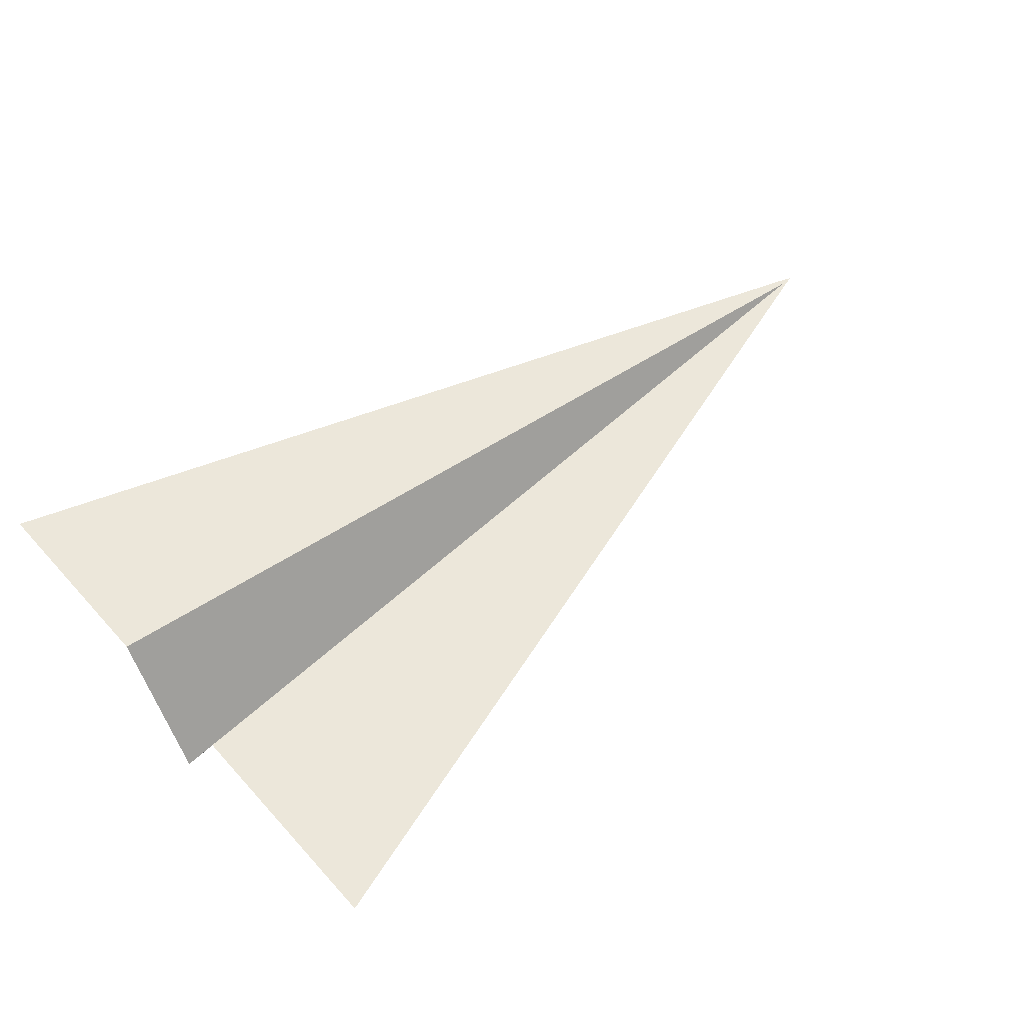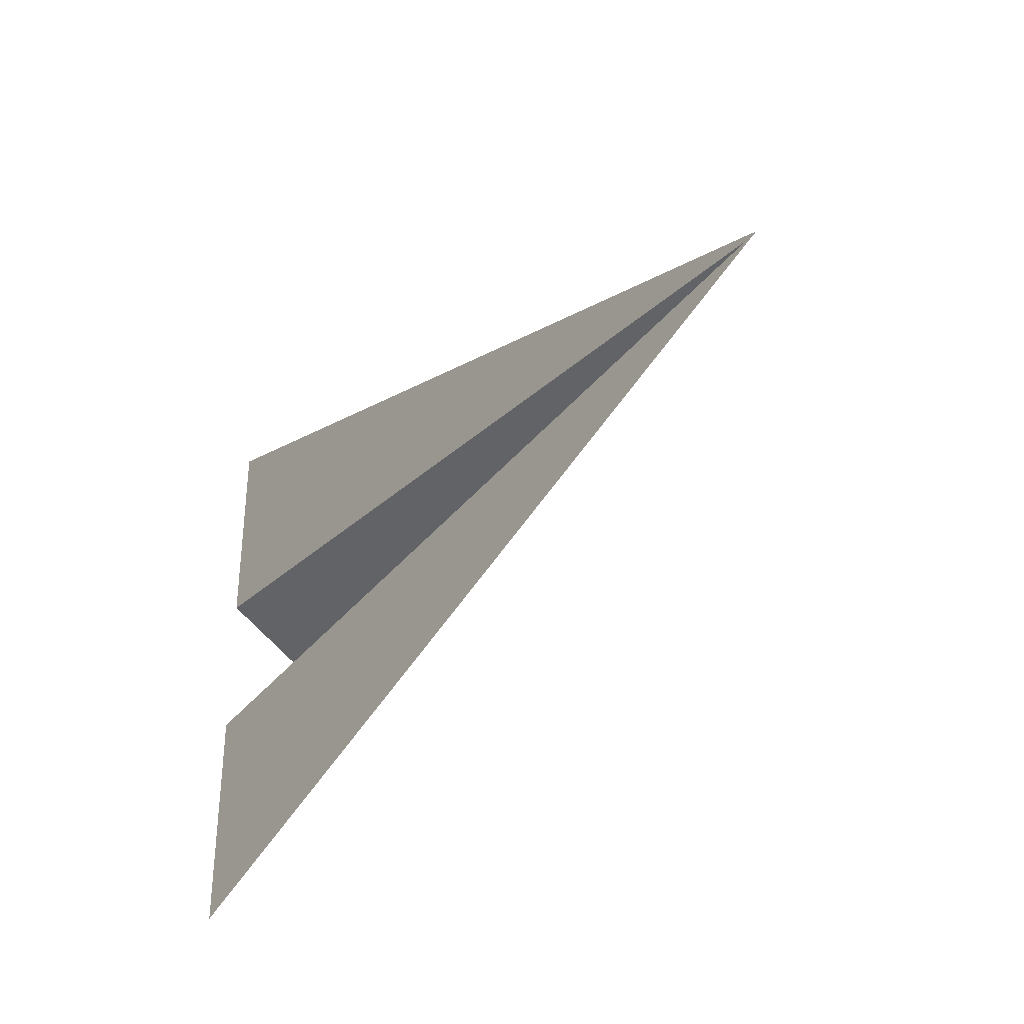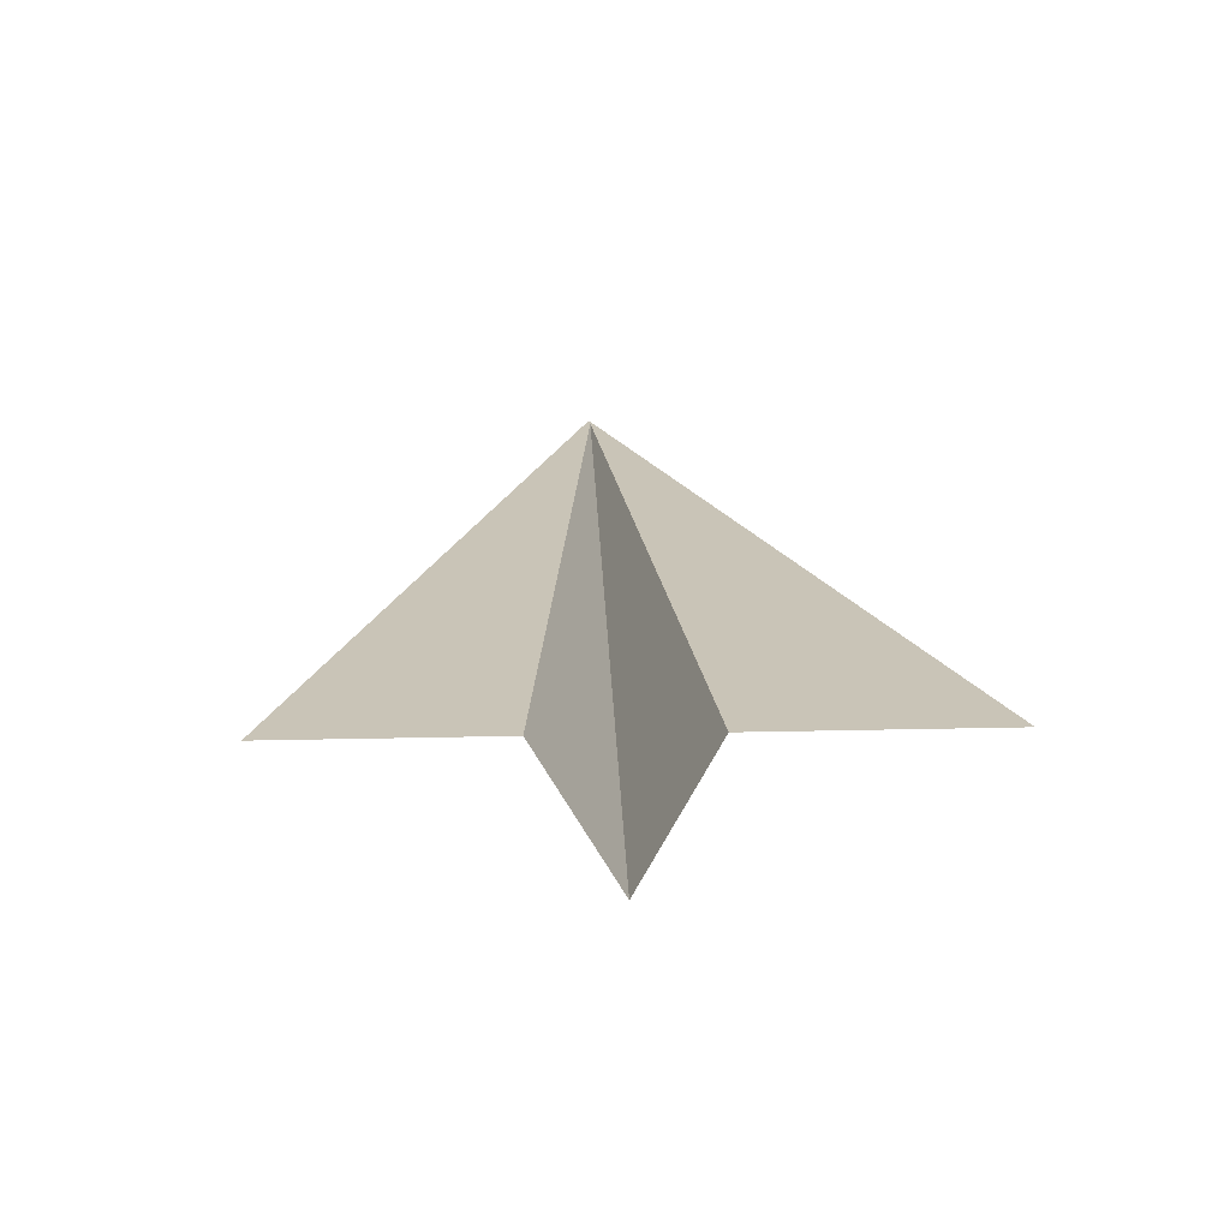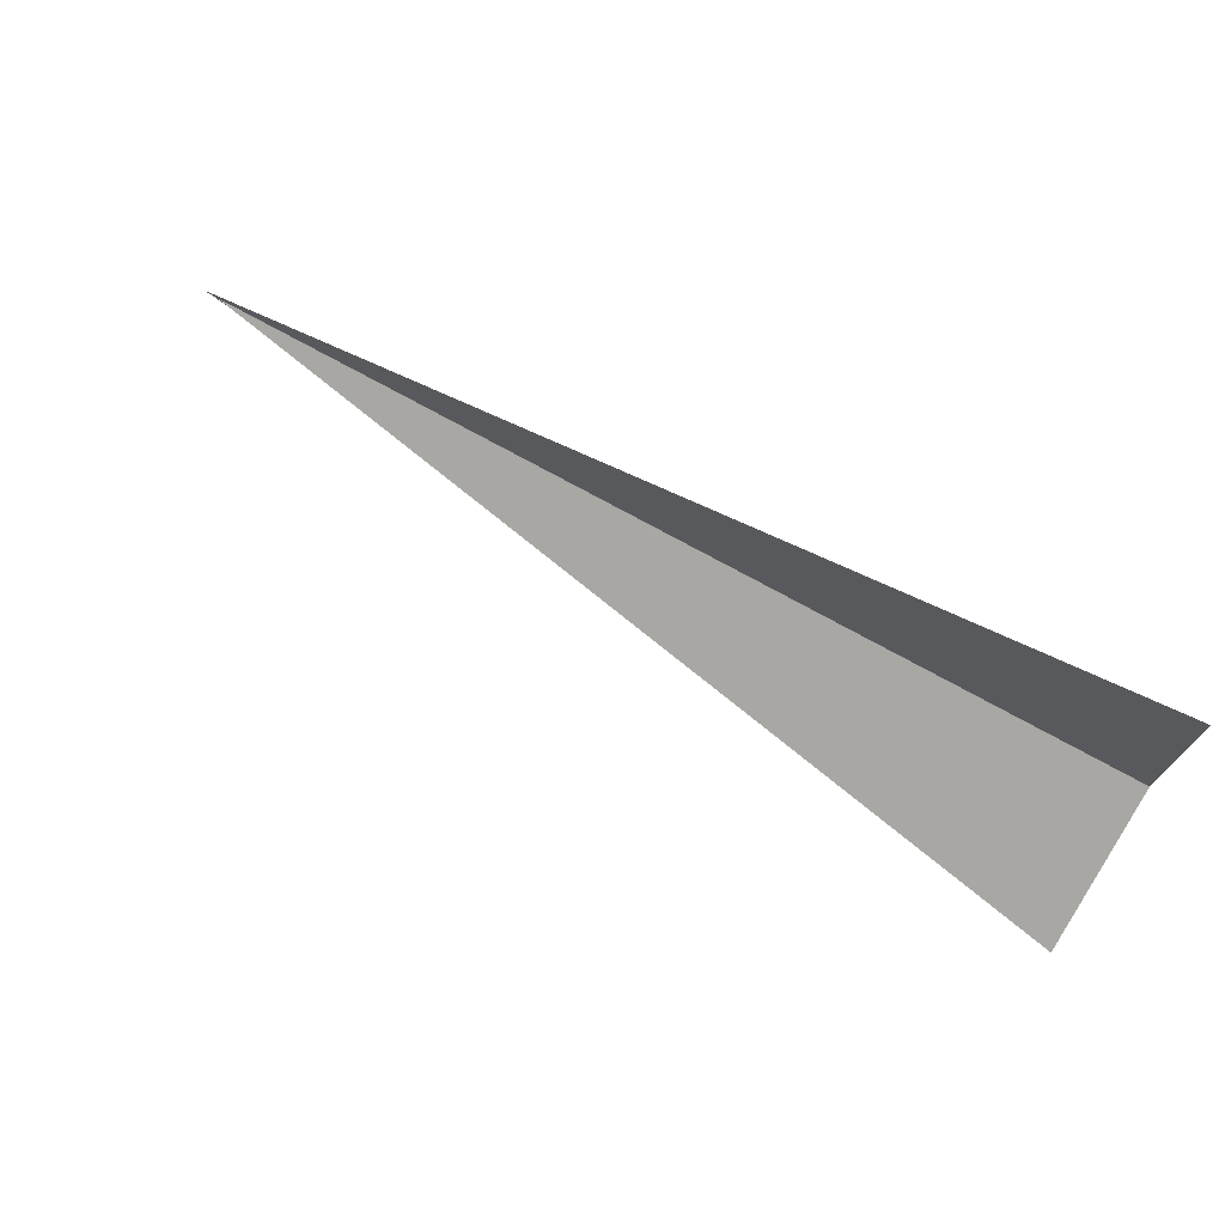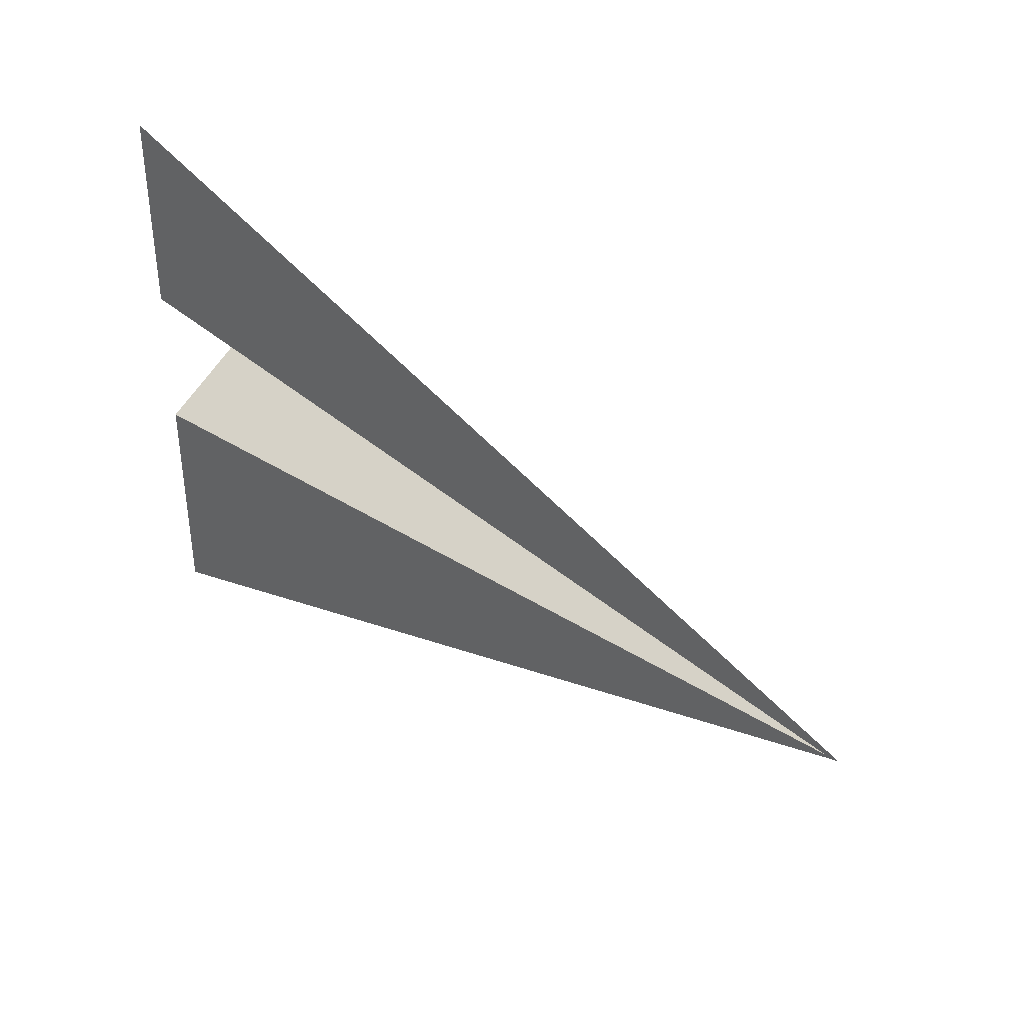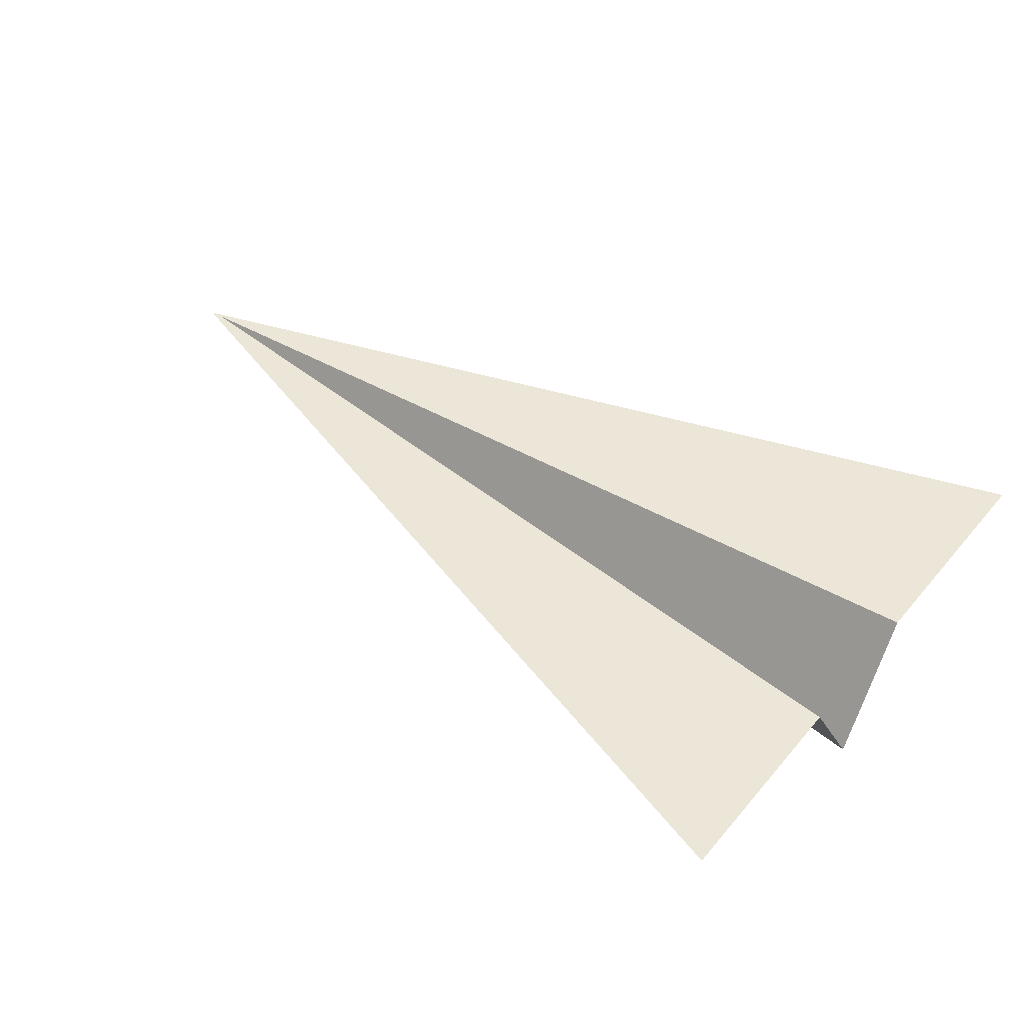
<metadata>
{"format":"obj","ext":"obj","renderer":"f3d","projection":"perspective","resolution":1024,"background":"white","views":[{"elev":53.0,"azim":-40.7,"up":"+Z"},{"elev":-34.4,"azim":54.3,"up":"+Y"},{"elev":20.0,"azim":-92.5,"up":"+Z"},{"elev":74.0,"azim":-149.6,"up":"+Y"},{"elev":38.8,"azim":42.9,"up":"+Y"},{"elev":46.3,"azim":-142.3,"up":"+Z"}]}
</metadata>
<code>
o Plane_Plane.001
v -1.1 -0.3314 1.957
v -1.1 0.3456 1.65
v -1.1 0.9845 1.957
v 0.8835 0.3456 1.957
v 0.8956 0.3477 1.957
v 0.8914 0.3456 1.957
v -1.1 0.5218 1.957
v 0.8866 0.3522 1.957
v 0.8691 0.3456 1.957
v -1.1 0.1814 1.957
v 0.893 0.349 1.957
f 7 8 3
f 10 9 2
f 11 4 6
f 5 6 4
f 7 9 8
f 4 11 9
f 11 6 5
f 9 10 1
f 5 4 9
f 9 1 5
f 9 7 2
f 9 11 8

</code>
